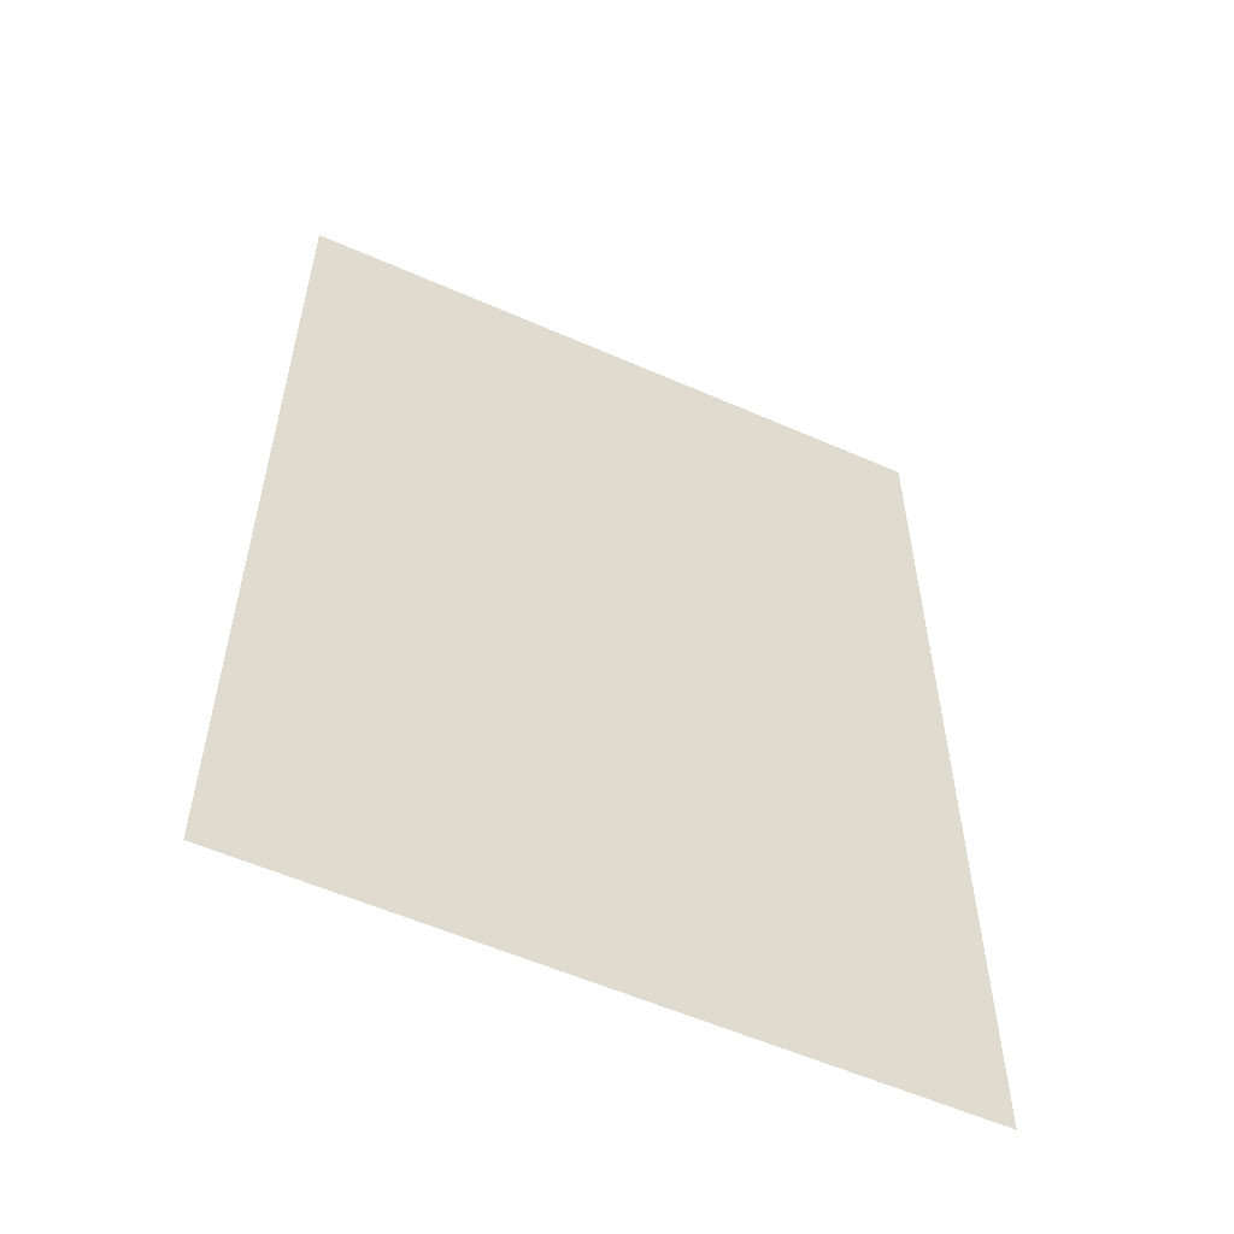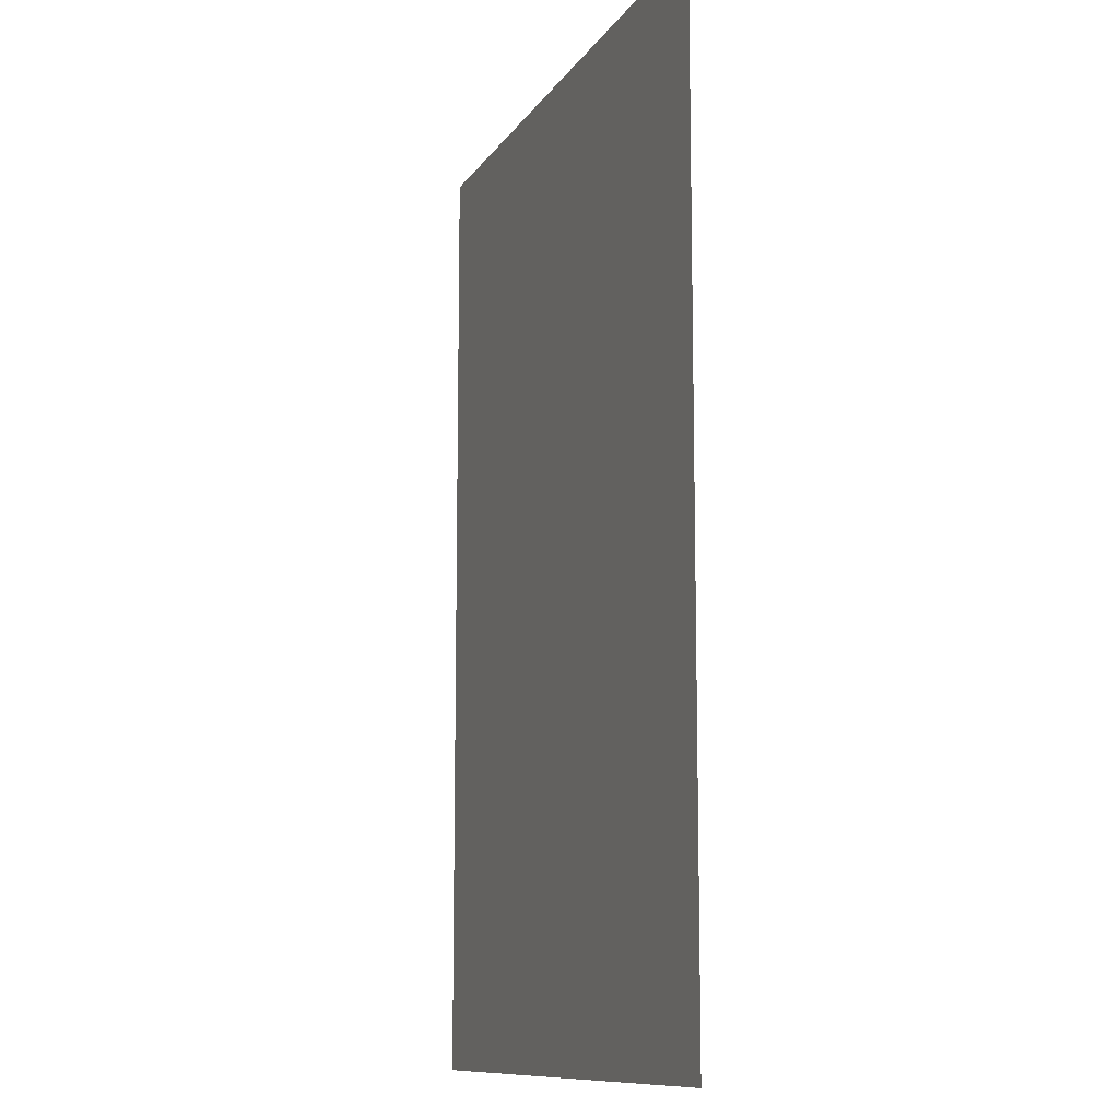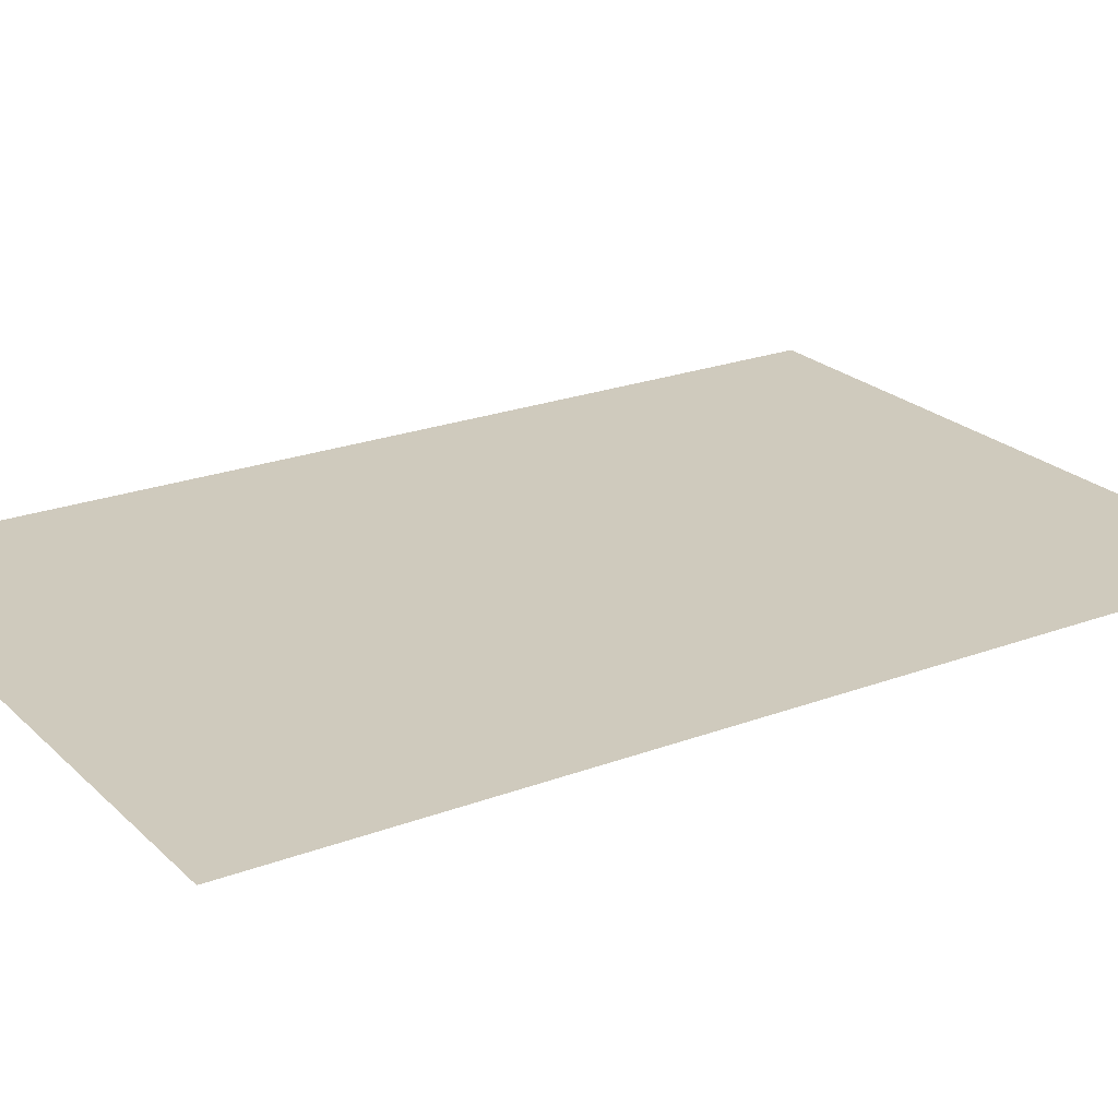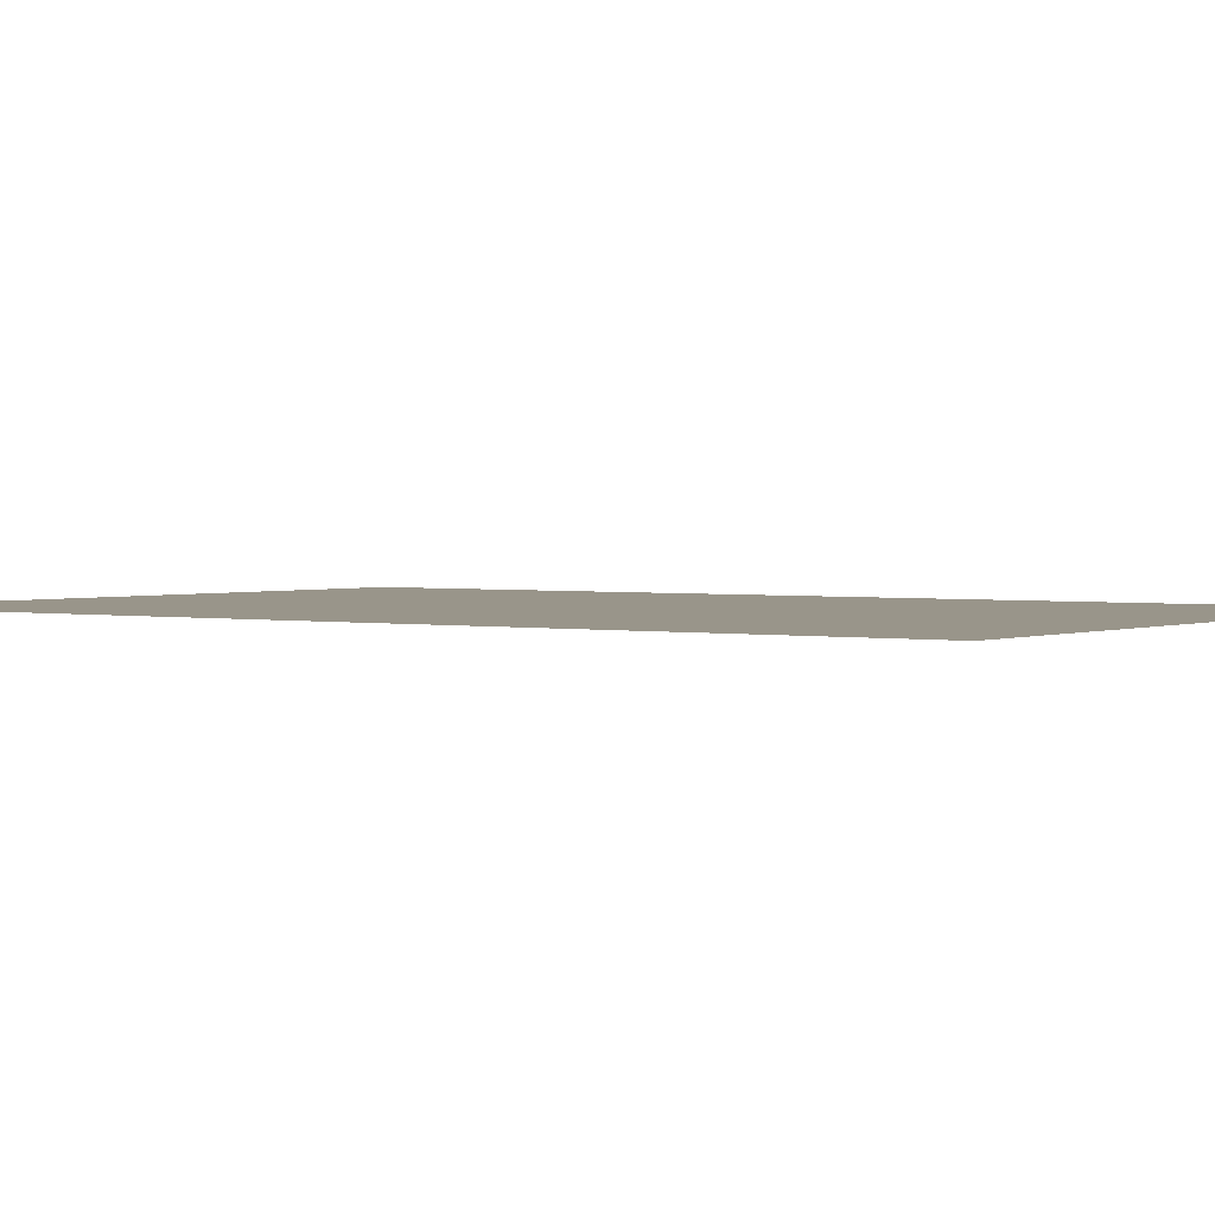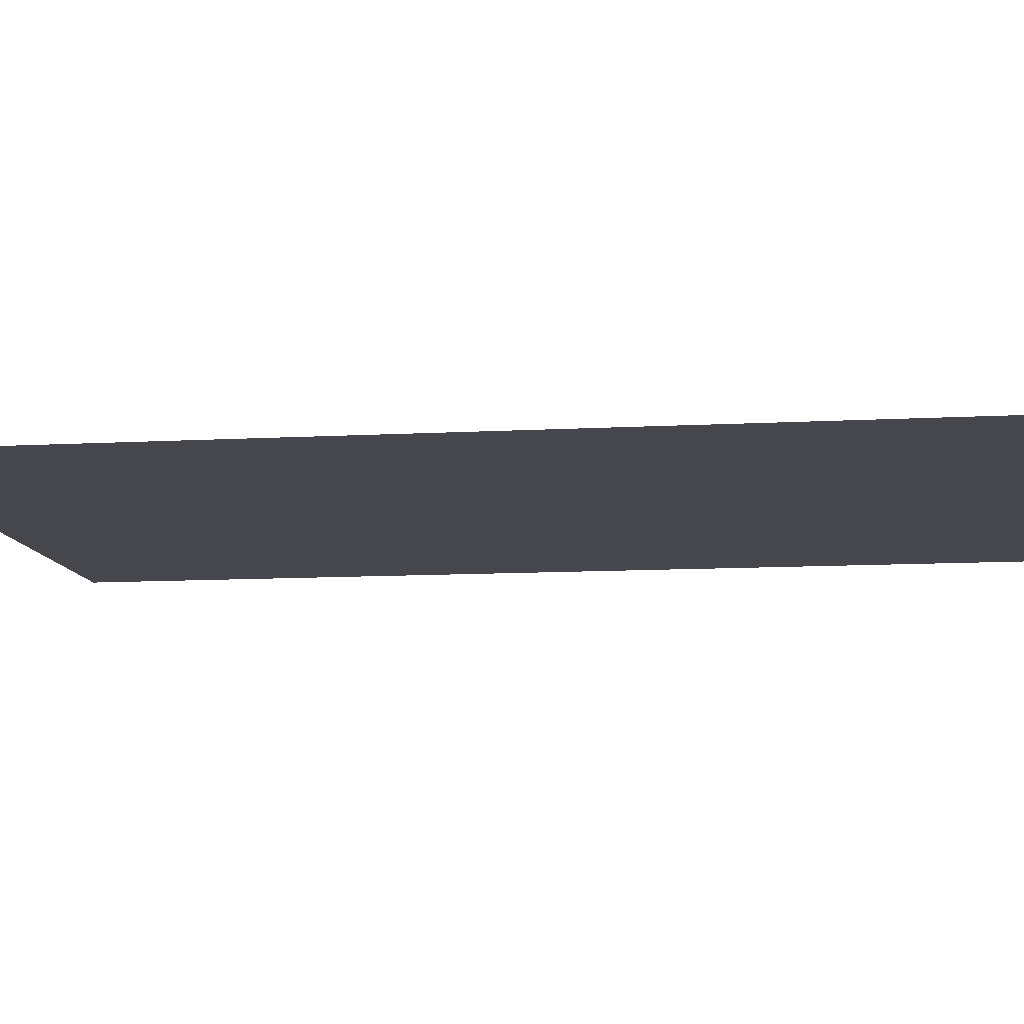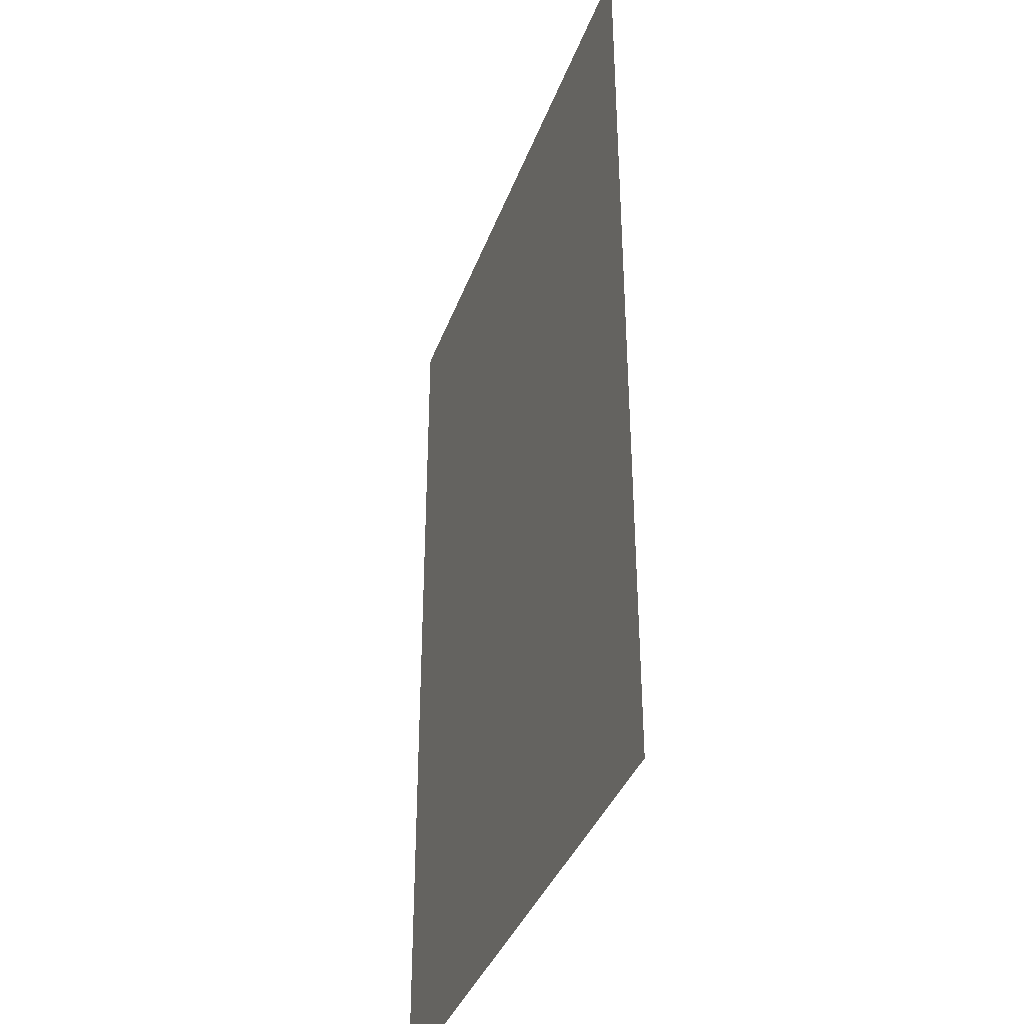
<metadata>
{"format":"obj","ext":"obj","renderer":"f3d","projection":"perspective","resolution":1024,"background":"white","views":[{"elev":-56.7,"azim":155.3,"up":"+Y"},{"elev":-10.9,"azim":-110.1,"up":"+Y"},{"elev":22.8,"azim":-122.8,"up":"+Z"},{"elev":2.0,"azim":-54.9,"up":"+Z"},{"elev":-10.9,"azim":-82.2,"up":"+Z"},{"elev":-37.6,"azim":-108.9,"up":"+Y"}]}
</metadata>
<code>
o verPlane-10
v -1.5 2.231 -0
v -1.5 -2.231 -0
v 1.5 2.231 0
v 1.5 -2.231 0
v -1.5 0 -0
v 0 0 0
v -1.5 1.115 -0
v 0 2.231 0
v -1.5 -1.115 -0
v -0.75 0.5576 -0
v -0 -2.231 0
v 0.75 1.115 0
v -1.5 1.673 -0
v -0.375 1.394 -0
v 1.5 -0 0
v -0.75 -1.115 -0
v -1.5 0.5576 -0
v -1.125 -0.2788 -0
v 0.375 -0.5576 0
f 14 8 1 13
f 19 15 3 12
f 18 10 7 17
f 16 6 10 18
f 12 3 8 14
f 6 12 14 10
f 16 19 12 6
f 10 14 13 7
f 2 11 19 16
f 2 16 18 9
f 9 18 17 5
f 11 4 15 19

</code>
